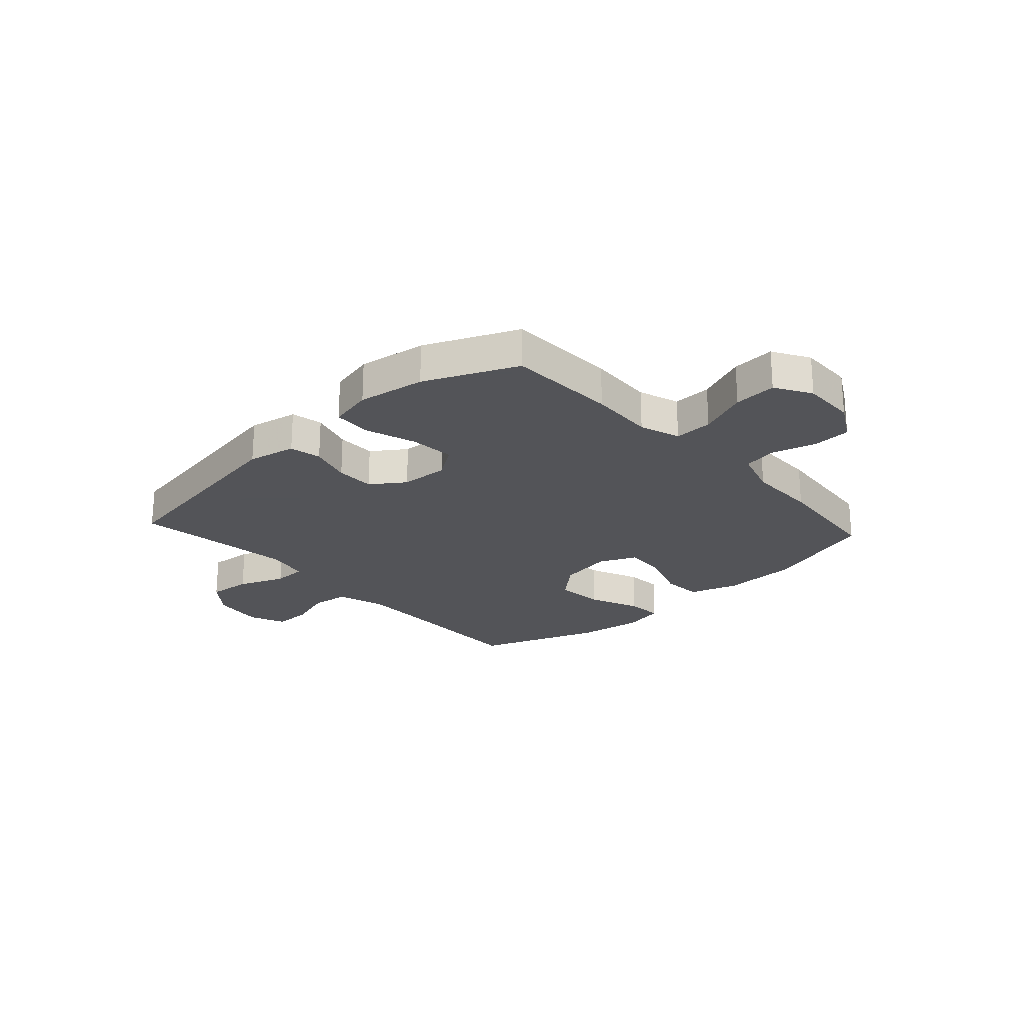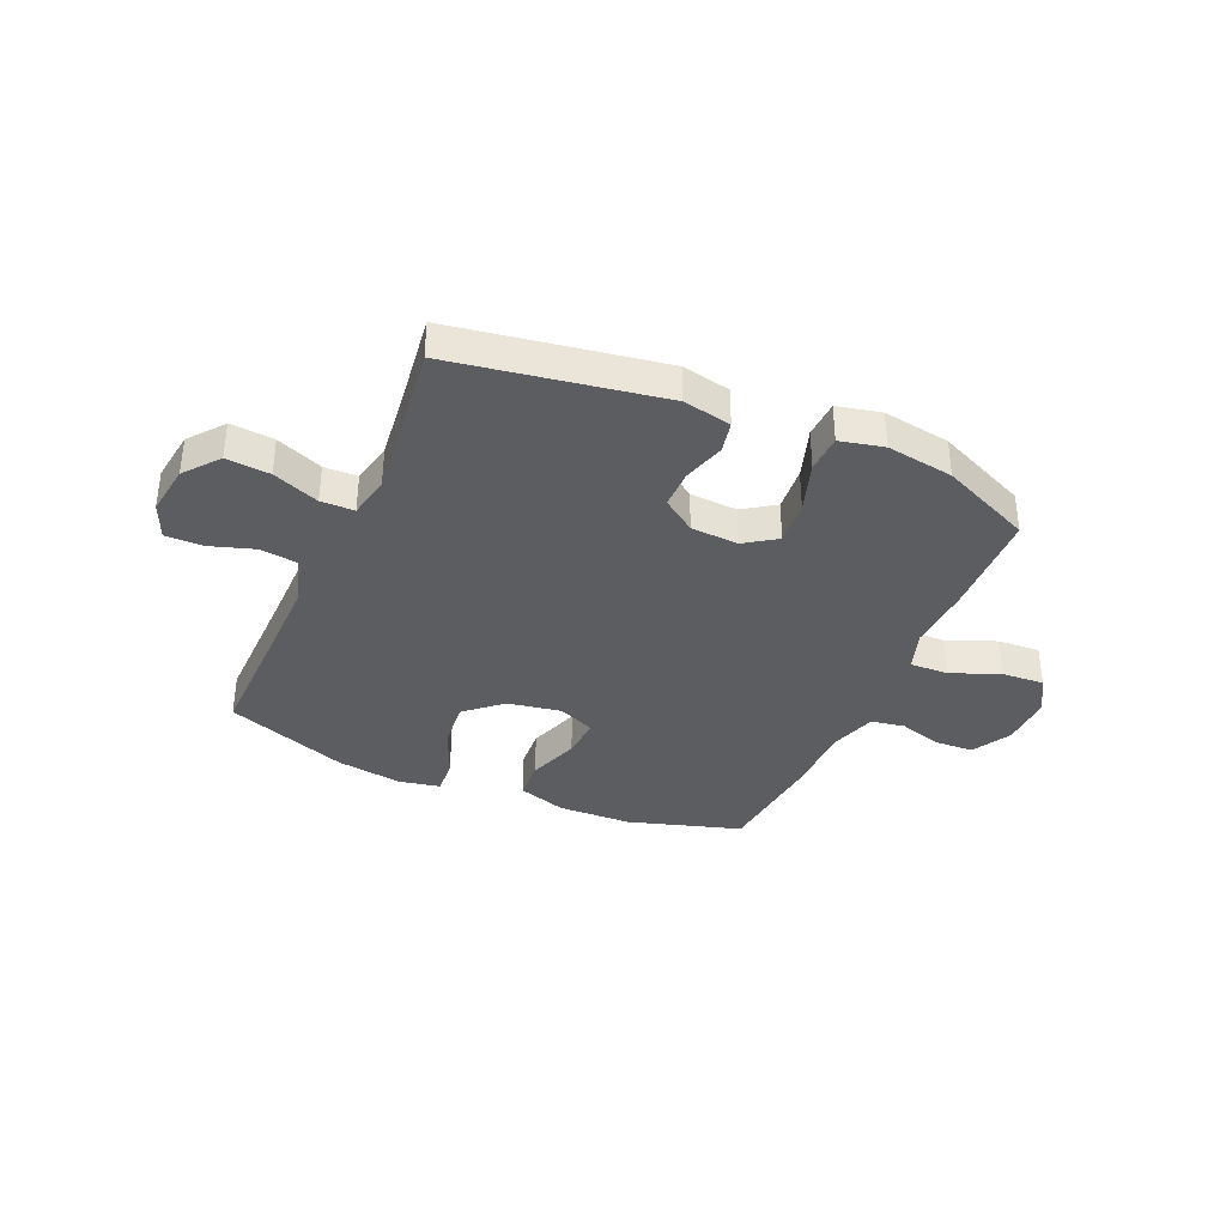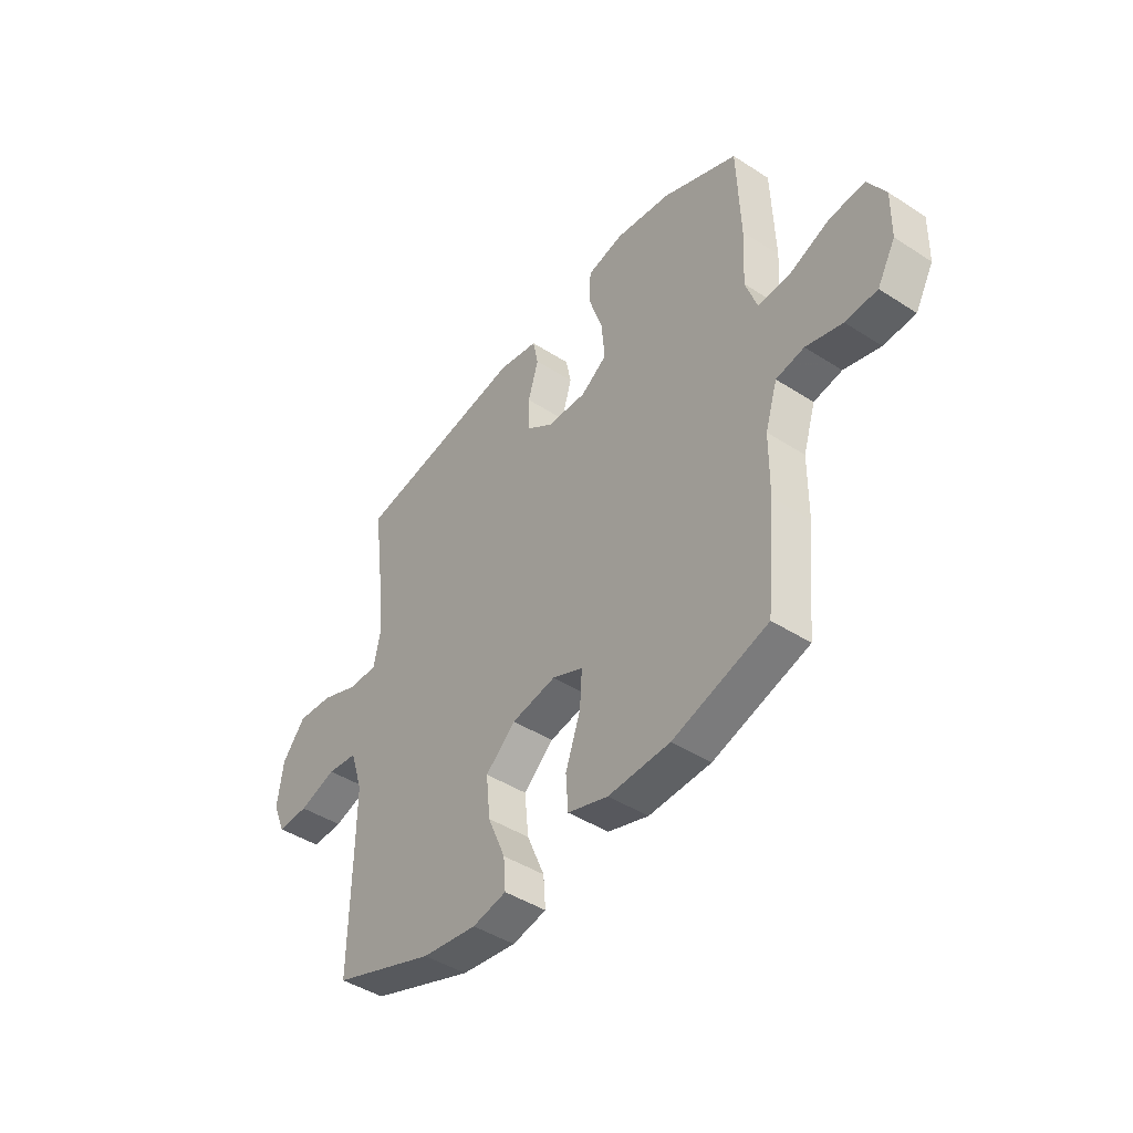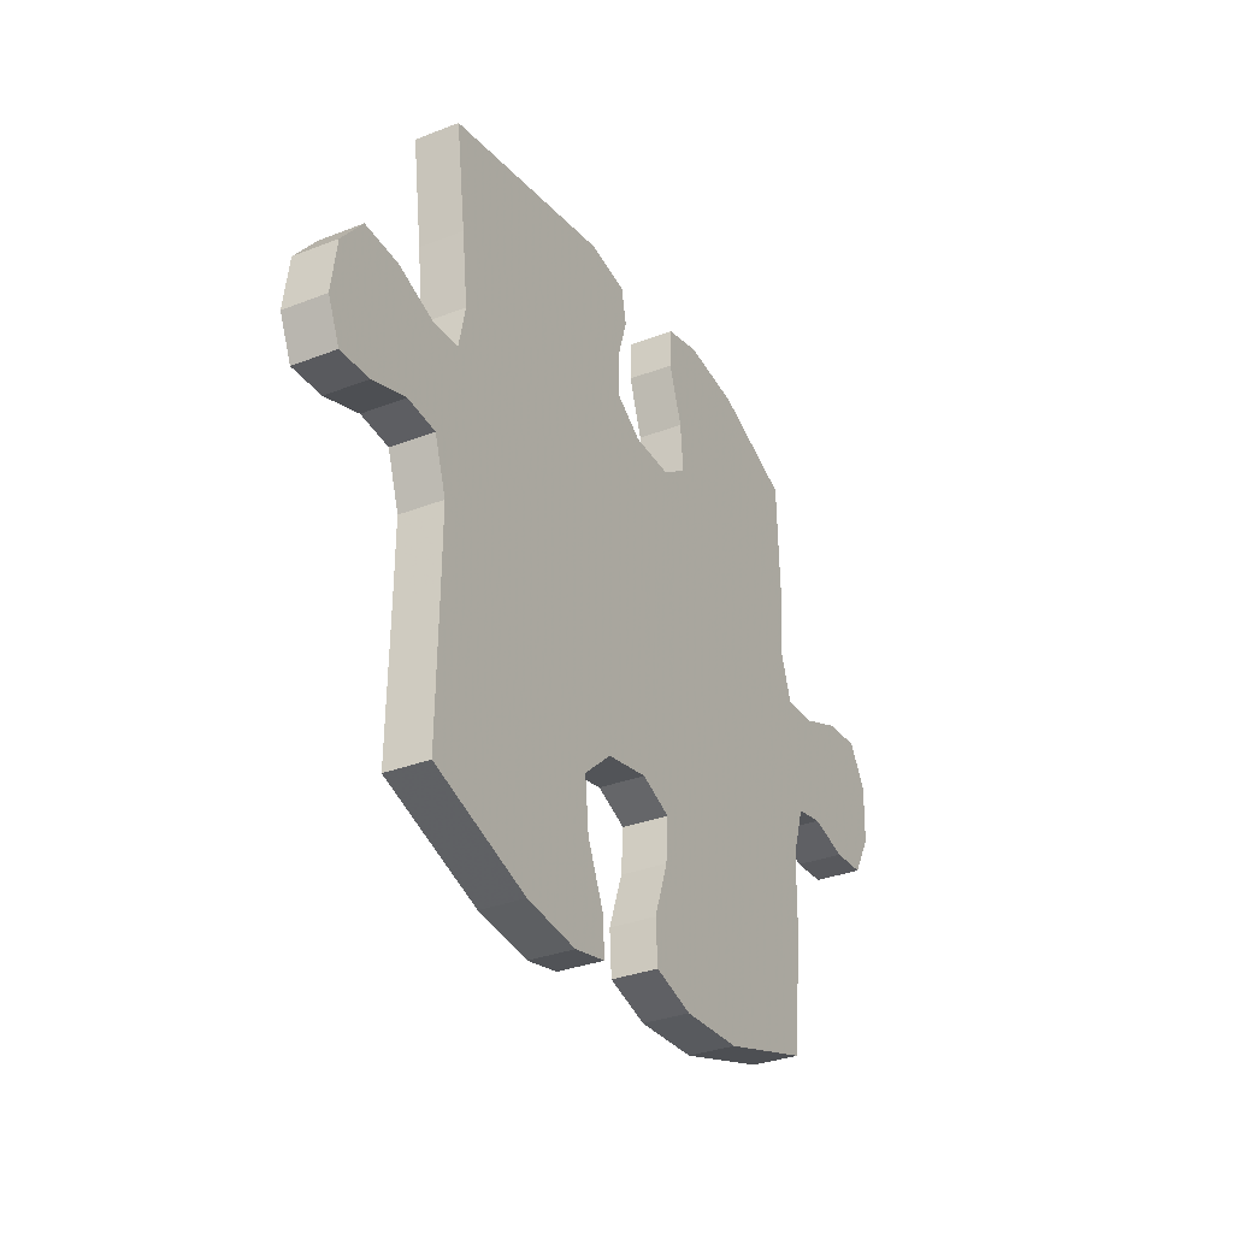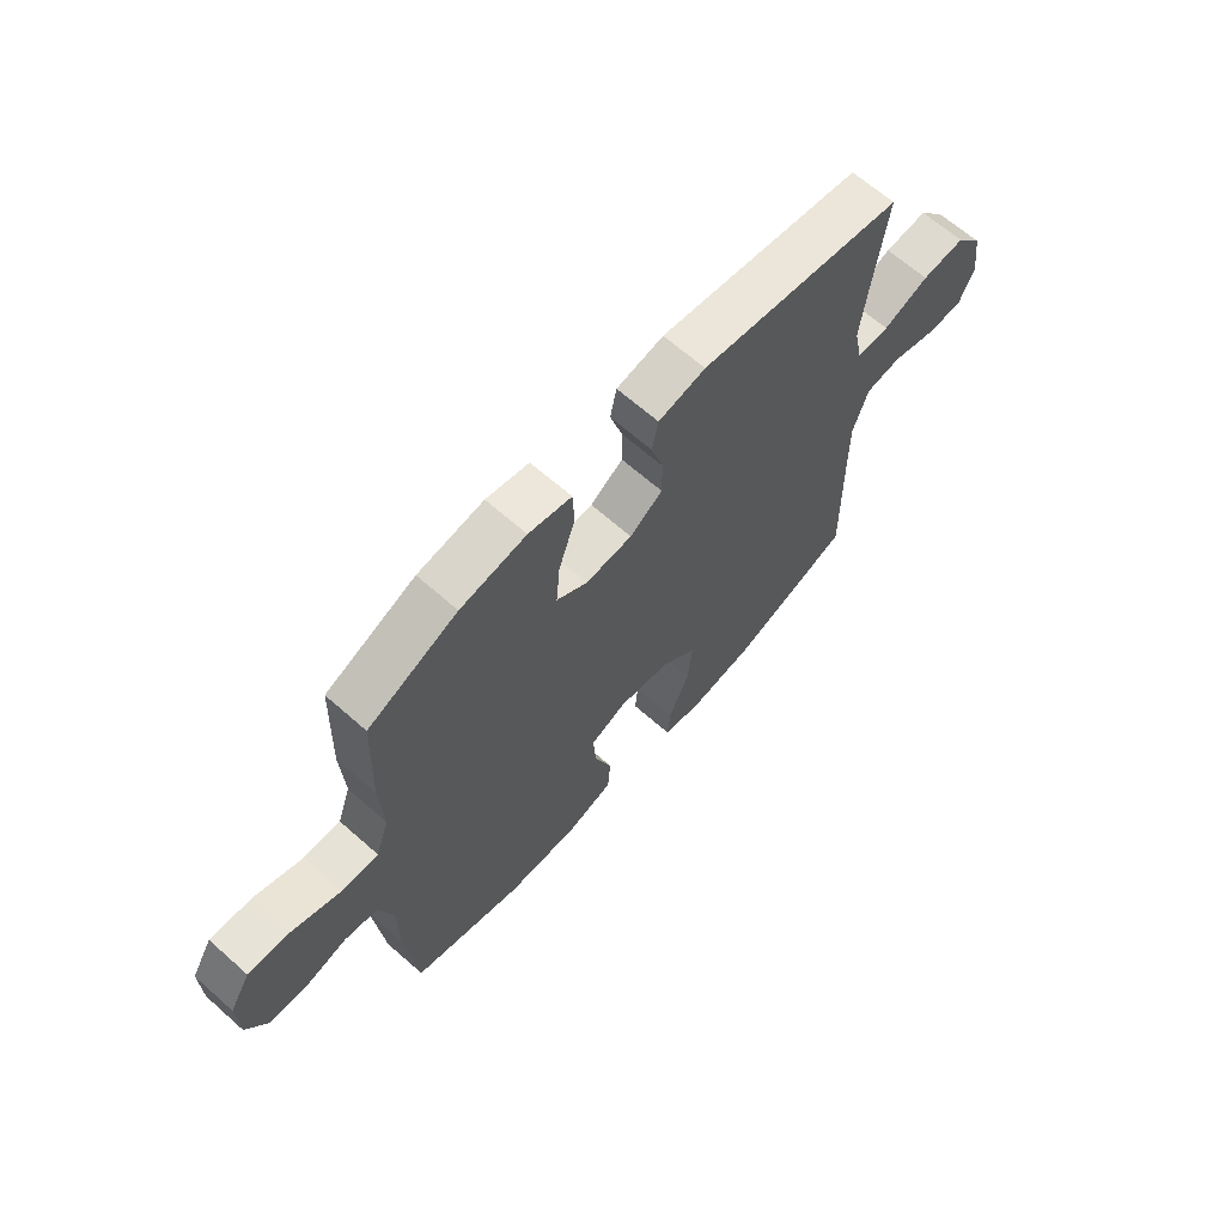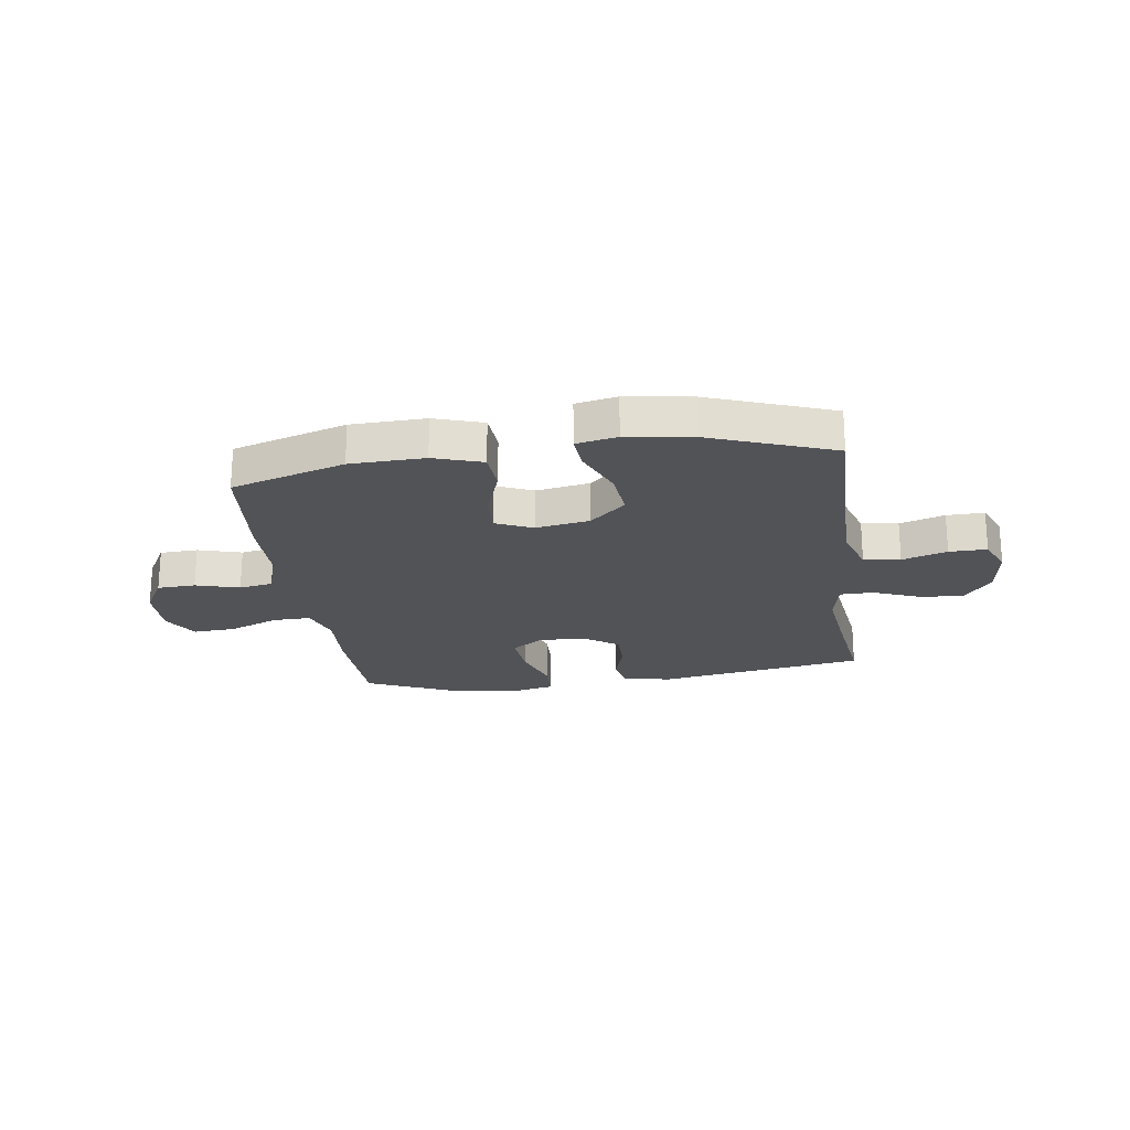
<metadata>
{"format":"obj","ext":"obj","renderer":"f3d","projection":"perspective","resolution":1024,"background":"white","views":[{"elev":-23.4,"azim":42.4,"up":"+Y"},{"elev":-36.4,"azim":-23.6,"up":"+Y"},{"elev":-44.4,"azim":53.0,"up":"+Z"},{"elev":-32.3,"azim":-61.4,"up":"+Z"},{"elev":65.6,"azim":131.6,"up":"+Z"},{"elev":-22.1,"azim":-171.9,"up":"+Y"}]}
</metadata>
<code>
v 0.5 0.07 -0.5
v 0.292 0.07 -0.563
v 0.156 0.07 -0.567
v 0.067 0.07 -0.538
v 0.062 0.07 -0.464
v 0.095 0.07 -0.37
v 0.1 0.07 -0.294
v 0.032 0.07 -0.264
v -0.066 0.07 -0.281
v -0.132 0.07 -0.339
v -0.123 0.07 -0.428
v -0.084 0.07 -0.52
v -0.079 0.07 -0.586
v -0.154 0.07 -0.601
v -0.275 0.07 -0.583
v -0.5 0.07 -0.5
v -0.496 0.07 -0.257
v -0.495 0.07 -0.126
v -0.523 0.07 -0.039
v -0.59 0.07 -0.03
v -0.672 0.07 -0.056
v -0.741 0.07 -0.057
v -0.769 0.07 0.009
v -0.756 0.07 0.103
v -0.705 0.07 0.166
v -0.625 0.07 0.159
v -0.54 0.07 0.125
v -0.479 0.07 0.126
v -0.463 0.07 0.203
v -0.477 0.07 0.324
v -0.5 0.07 0.5
v -0.118 0.07 0.563
v -0.03 0.07 0.545
v -0.018 0.07 0.487
v -0.041 0.07 0.41
v -0.041 0.07 0.339
v 0.02 0.07 0.296
v 0.107 0.07 0.291
v 0.165 0.07 0.33
v 0.158 0.07 0.412
v 0.127 0.07 0.506
v 0.13 0.07 0.575
v 0.21 0.07 0.593
v 0.333 0.07 0.574
v 0.5 0.07 0.5
v 0.507 0.07 0.3
v 0.501 0.07 0.182
v 0.526 0.07 0.108
v 0.596 0.07 0.11
v 0.686 0.07 0.146
v 0.764 0.07 0.151
v 0.803 0.07 0.085
v 0.801 0.07 -0.013
v 0.761 0.07 -0.084
v 0.691 0.07 -0.087
v 0.611 0.07 -0.064
v 0.549 0.07 -0.075
v 0.522 0.07 -0.161
v 0.521 0.07 -0.289
v 0.5 0 -0.5
v 0.292 0 -0.563
v 0.156 0 -0.567
v 0.067 0 -0.538
v 0.062 0 -0.464
v 0.095 0 -0.37
v 0.1 0 -0.294
v 0.032 0 -0.264
v -0.066 0 -0.281
v -0.132 0 -0.339
v -0.123 0 -0.428
v -0.084 0 -0.52
v -0.079 0 -0.586
v -0.154 0 -0.601
v -0.275 0 -0.583
v -0.5 0 -0.5
v -0.496 0 -0.257
v -0.495 0 -0.126
v -0.523 0 -0.039
v -0.59 0 -0.03
v -0.672 0 -0.056
v -0.741 0 -0.057
v -0.769 0 0.009
v -0.756 0 0.103
v -0.705 0 0.166
v -0.625 0 0.159
v -0.54 0 0.125
v -0.479 0 0.126
v -0.463 0 0.203
v -0.477 0 0.324
v -0.5 0 0.5
v -0.118 0 0.563
v -0.03 0 0.545
v -0.018 0 0.487
v -0.041 0 0.41
v -0.041 0 0.339
v 0.02 0 0.296
v 0.107 0 0.291
v 0.165 0 0.33
v 0.158 0 0.412
v 0.127 0 0.506
v 0.13 0 0.575
v 0.21 0 0.593
v 0.333 0 0.574
v 0.5 0 0.5
v 0.507 0 0.3
v 0.501 0 0.182
v 0.526 0 0.108
v 0.596 0 0.11
v 0.686 0 0.146
v 0.764 0 0.151
v 0.803 0 0.085
v 0.801 0 -0.013
v 0.761 0 -0.084
v 0.691 0 -0.087
v 0.611 0 -0.064
v 0.549 0 -0.075
v 0.522 0 -0.161
v 0.521 0 -0.289
f 58 59 1 2
f 57 58 2 3
f 53 54 55 56
f 53 56 57
f 52 53 57
f 49 50 51 52
f 48 49 52 57
f 47 48 57 3
f 40 41 42 43
f 39 40 43 44
f 32 33 34 35
f 30 31 32 35
f 29 30 35 36
f 28 29 36 37
f 24 25 26 27
f 24 27 28
f 23 24 28
f 20 21 22 23
f 19 20 23 28
f 18 19 28 37
f 14 15 16 17
f 11 12 13 14
f 10 11 14 17
f 9 10 17 18
f 3 4 5 6
f 3 6 7
f 47 3 7
f 46 47 7 8
f 39 44 45 46
f 38 39 46 8
f 18 37 38
f 8 9 18 38
f 61 60 118 117
f 62 61 117 116
f 115 114 113 112
f 116 115 112
f 116 112 111
f 111 110 109 108
f 116 111 108 107
f 62 116 107 106
f 102 101 100 99
f 103 102 99 98
f 94 93 92 91
f 94 91 90 89
f 95 94 89 88
f 96 95 88 87
f 86 85 84 83
f 87 86 83
f 87 83 82
f 82 81 80 79
f 87 82 79 78
f 96 87 78 77
f 76 75 74 73
f 73 72 71 70
f 76 73 70 69
f 77 76 69 68
f 65 64 63 62
f 66 65 62
f 66 62 106
f 67 66 106 105
f 105 104 103 98
f 67 105 98 97
f 97 96 77
f 97 77 68 67
f 1 60 61 2
f 2 61 62 3
f 3 62 63 4
f 4 63 64 5
f 5 64 65 6
f 6 65 66 7
f 7 66 67 8
f 8 67 68 9
f 9 68 69 10
f 10 69 70 11
f 11 70 71 12
f 12 71 72 13
f 13 72 73 14
f 14 73 74 15
f 15 74 75 16
f 16 75 76 17
f 17 76 77 18
f 18 77 78 19
f 19 78 79 20
f 20 79 80 21
f 21 80 81 22
f 22 81 82 23
f 23 82 83 24
f 24 83 84 25
f 25 84 85 26
f 26 85 86 27
f 27 86 87 28
f 28 87 88 29
f 29 88 89 30
f 30 89 90 31
f 31 90 91 32
f 32 91 92 33
f 33 92 93 34
f 34 93 94 35
f 35 94 95 36
f 36 95 96 37
f 37 96 97 38
f 38 97 98 39
f 39 98 99 40
f 40 99 100 41
f 41 100 101 42
f 42 101 102 43
f 43 102 103 44
f 44 103 104 45
f 45 104 105 46
f 46 105 106 47
f 47 106 107 48
f 48 107 108 49
f 49 108 109 50
f 50 109 110 51
f 51 110 111 52
f 52 111 112 53
f 53 112 113 54
f 54 113 114 55
f 55 114 115 56
f 56 115 116 57
f 57 116 117 58
f 58 117 118 59
f 59 118 60 1

</code>
